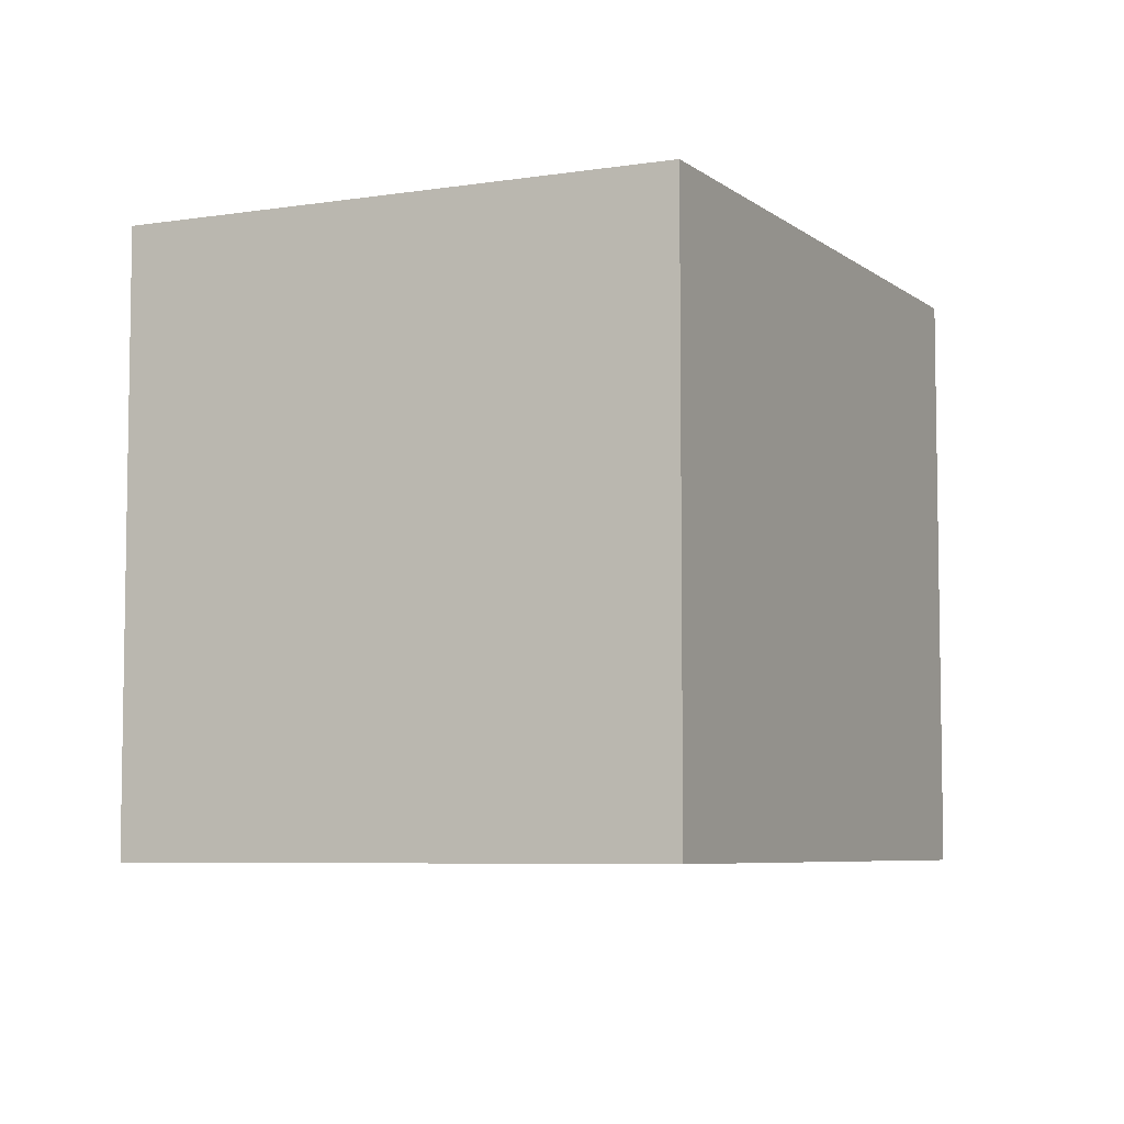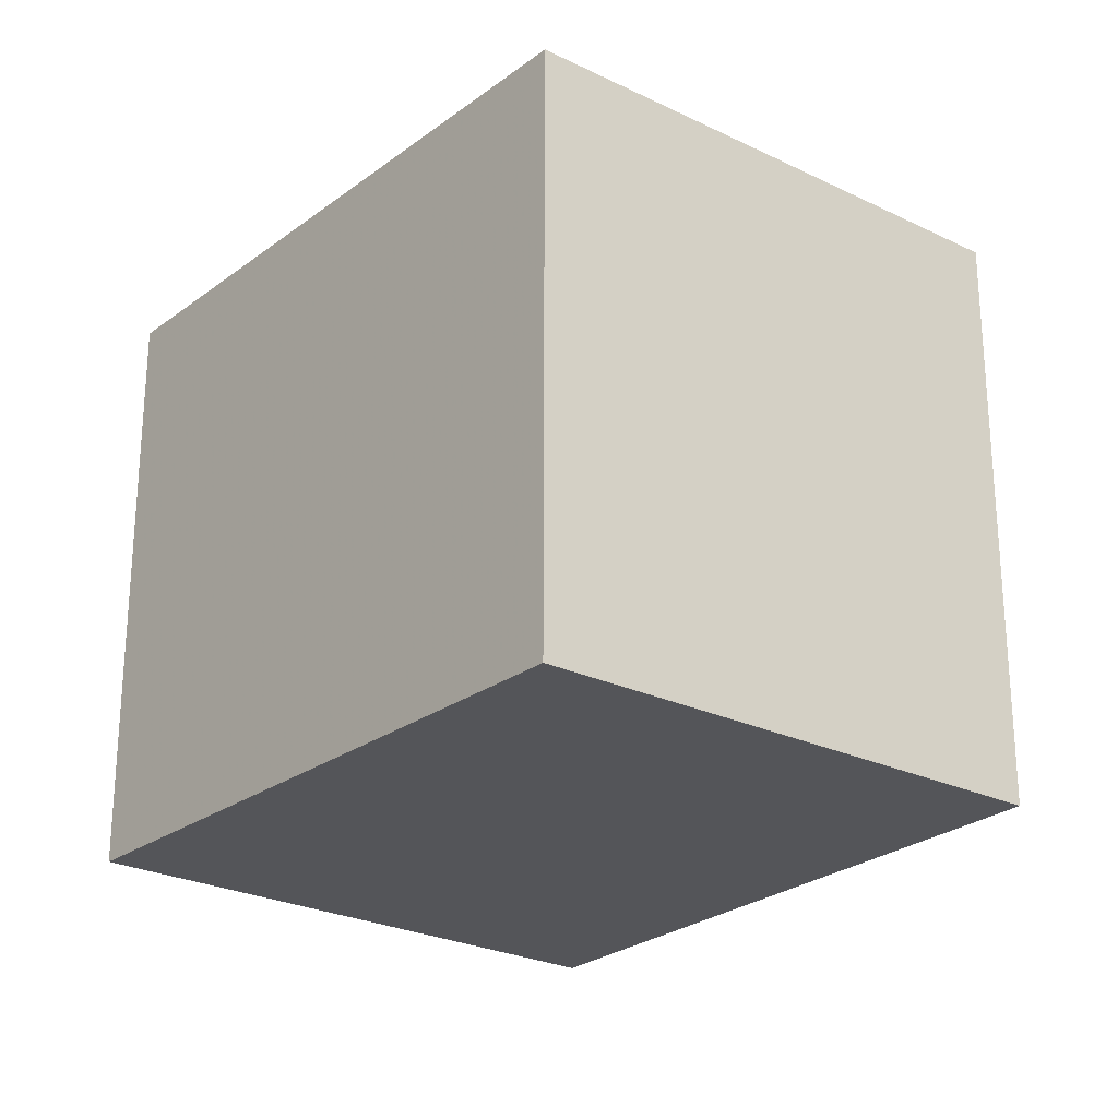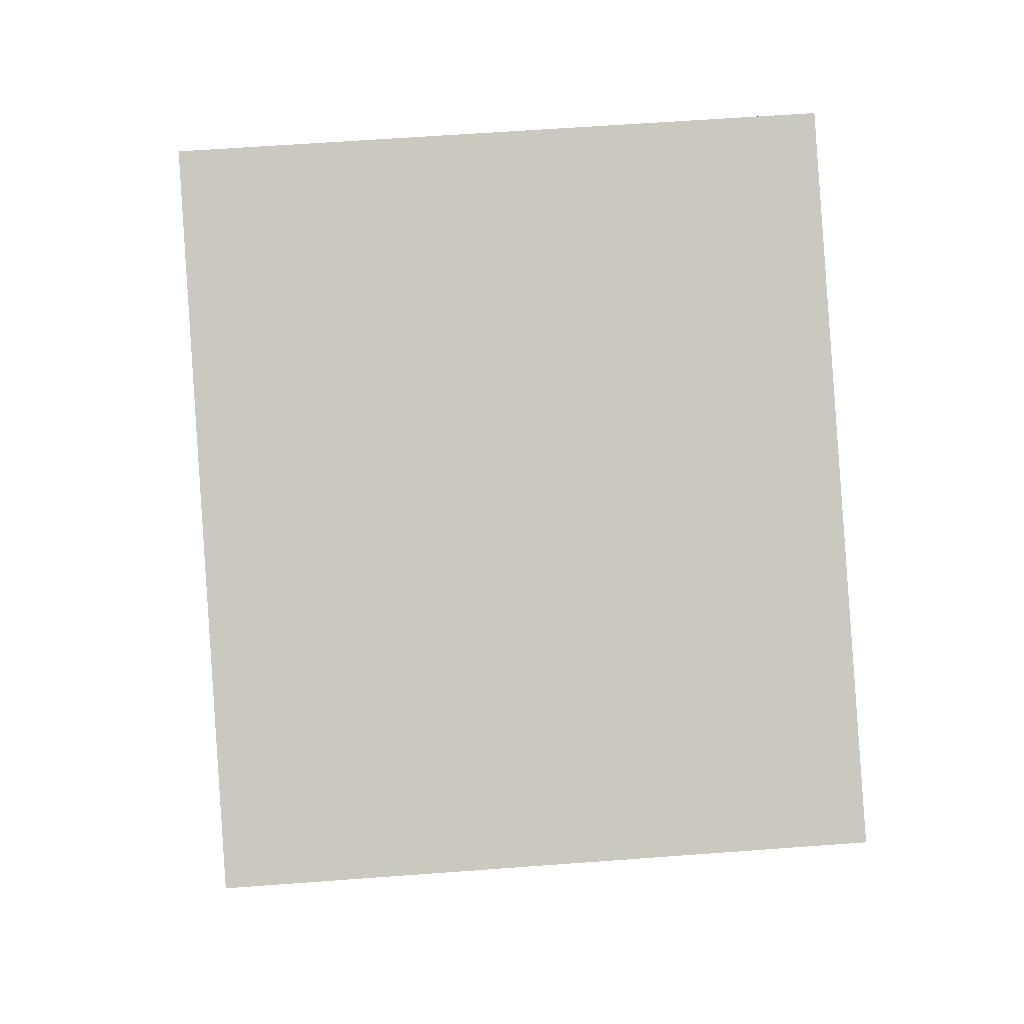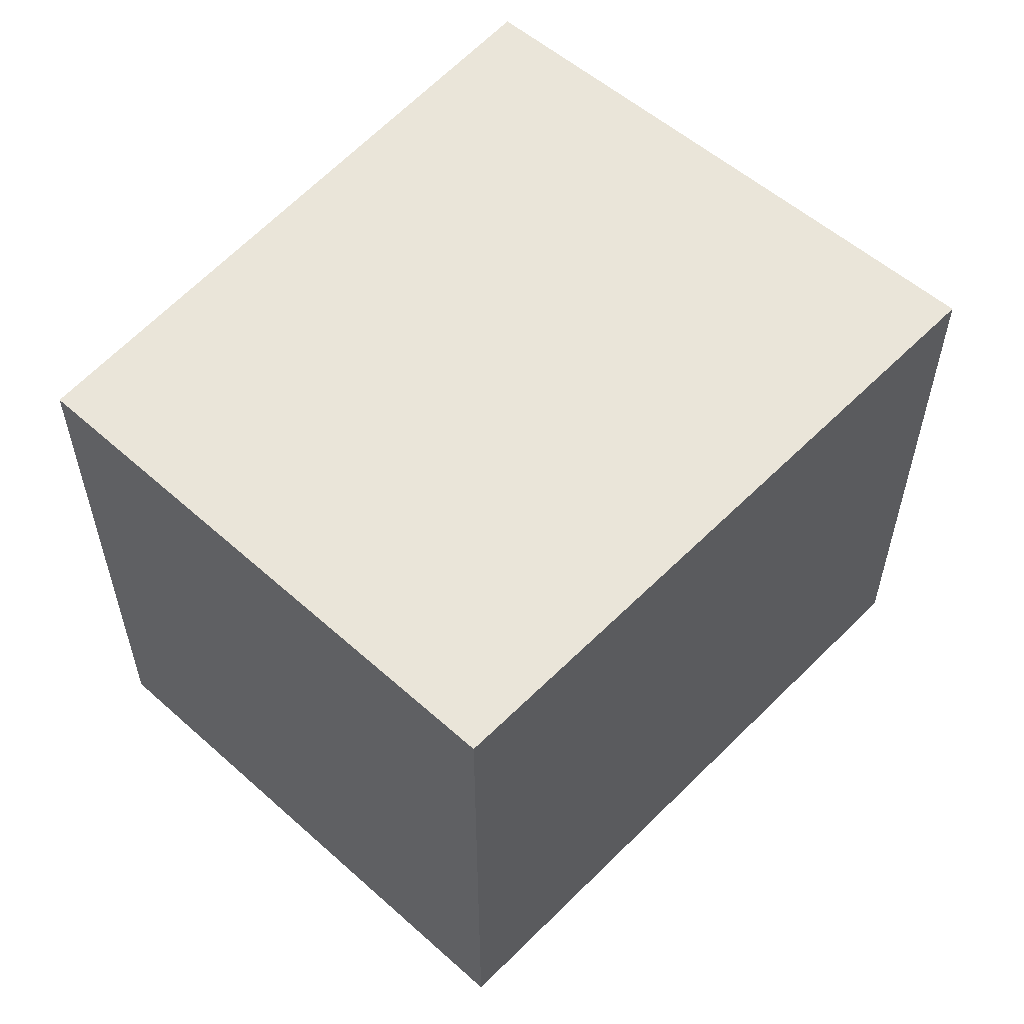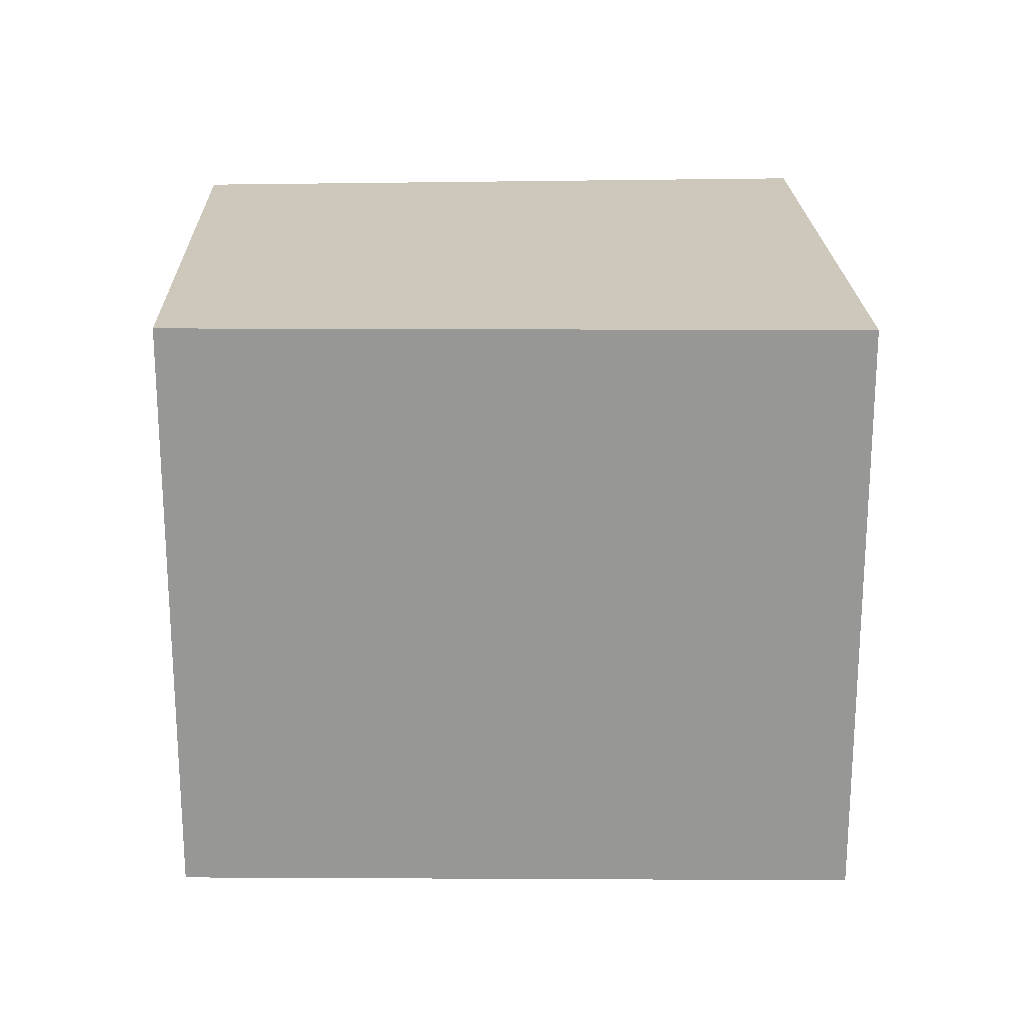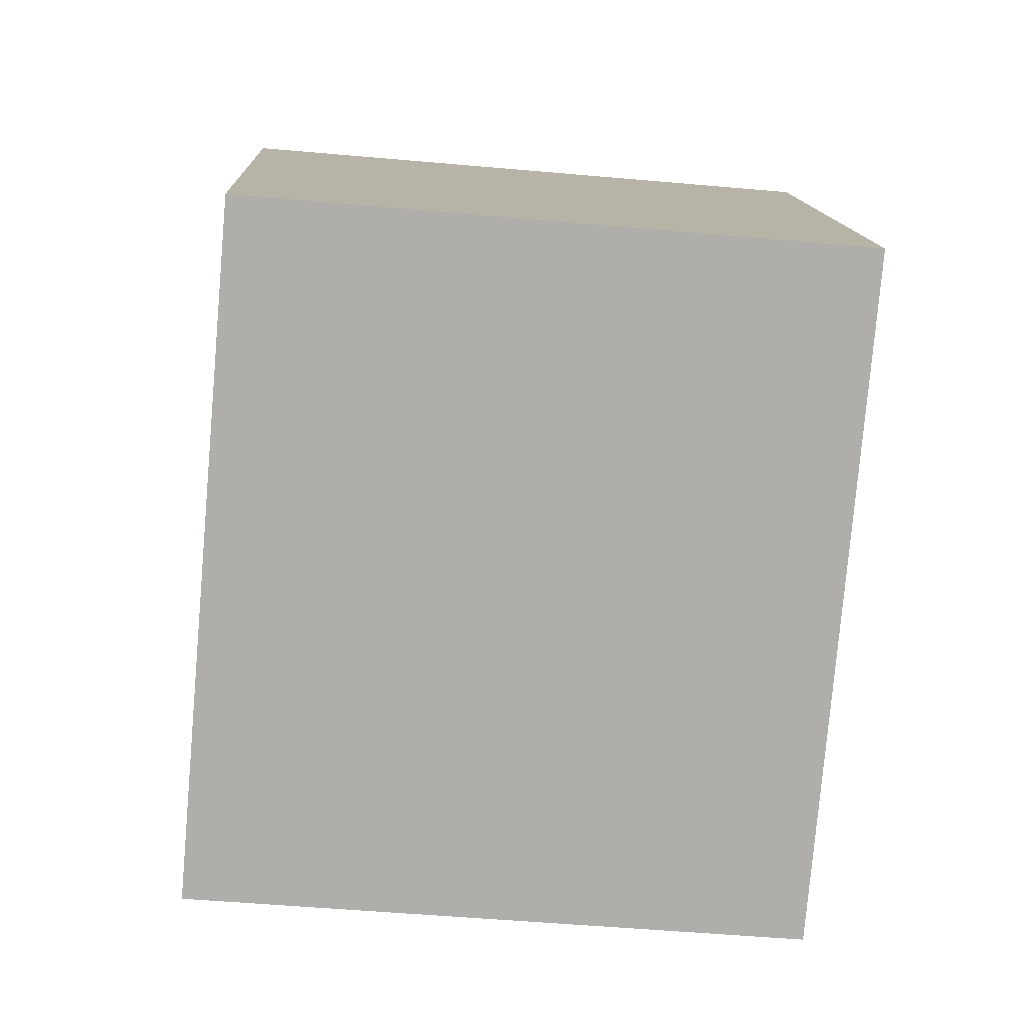
<metadata>
{"format":"obj","ext":"obj","renderer":"f3d","projection":"perspective","resolution":1024,"background":"white","views":[{"elev":-6.3,"azim":-92.4,"up":"+Y"},{"elev":-24.8,"azim":-155.8,"up":"+Y"},{"elev":59.5,"azim":-94.4,"up":"+Z"},{"elev":58.0,"azim":-74.7,"up":"+Y"},{"elev":21.9,"azim":-28.4,"up":"+Y"},{"elev":-51.9,"azim":84.5,"up":"+Z"}]}
</metadata>
<code>
g default
v 10.46 0 -2.98
v 4.125 0 10.05
v -10.46 0 2.001
v -4.176 0 -10.04
v 10.46 14.5 -2.98
v 4.125 14.5 10.05
v -10.46 14.5 2.001
v -4.176 14.5 -10.04
f 1 3 2
f 3 1 4
f 5 7 6
f 7 5 8
f 3 2 6
f 6 7 3
f 2 1 5
f 5 6 2
f 1 4 8
f 8 5 1
f 4 3 7
f 7 8 4

</code>
